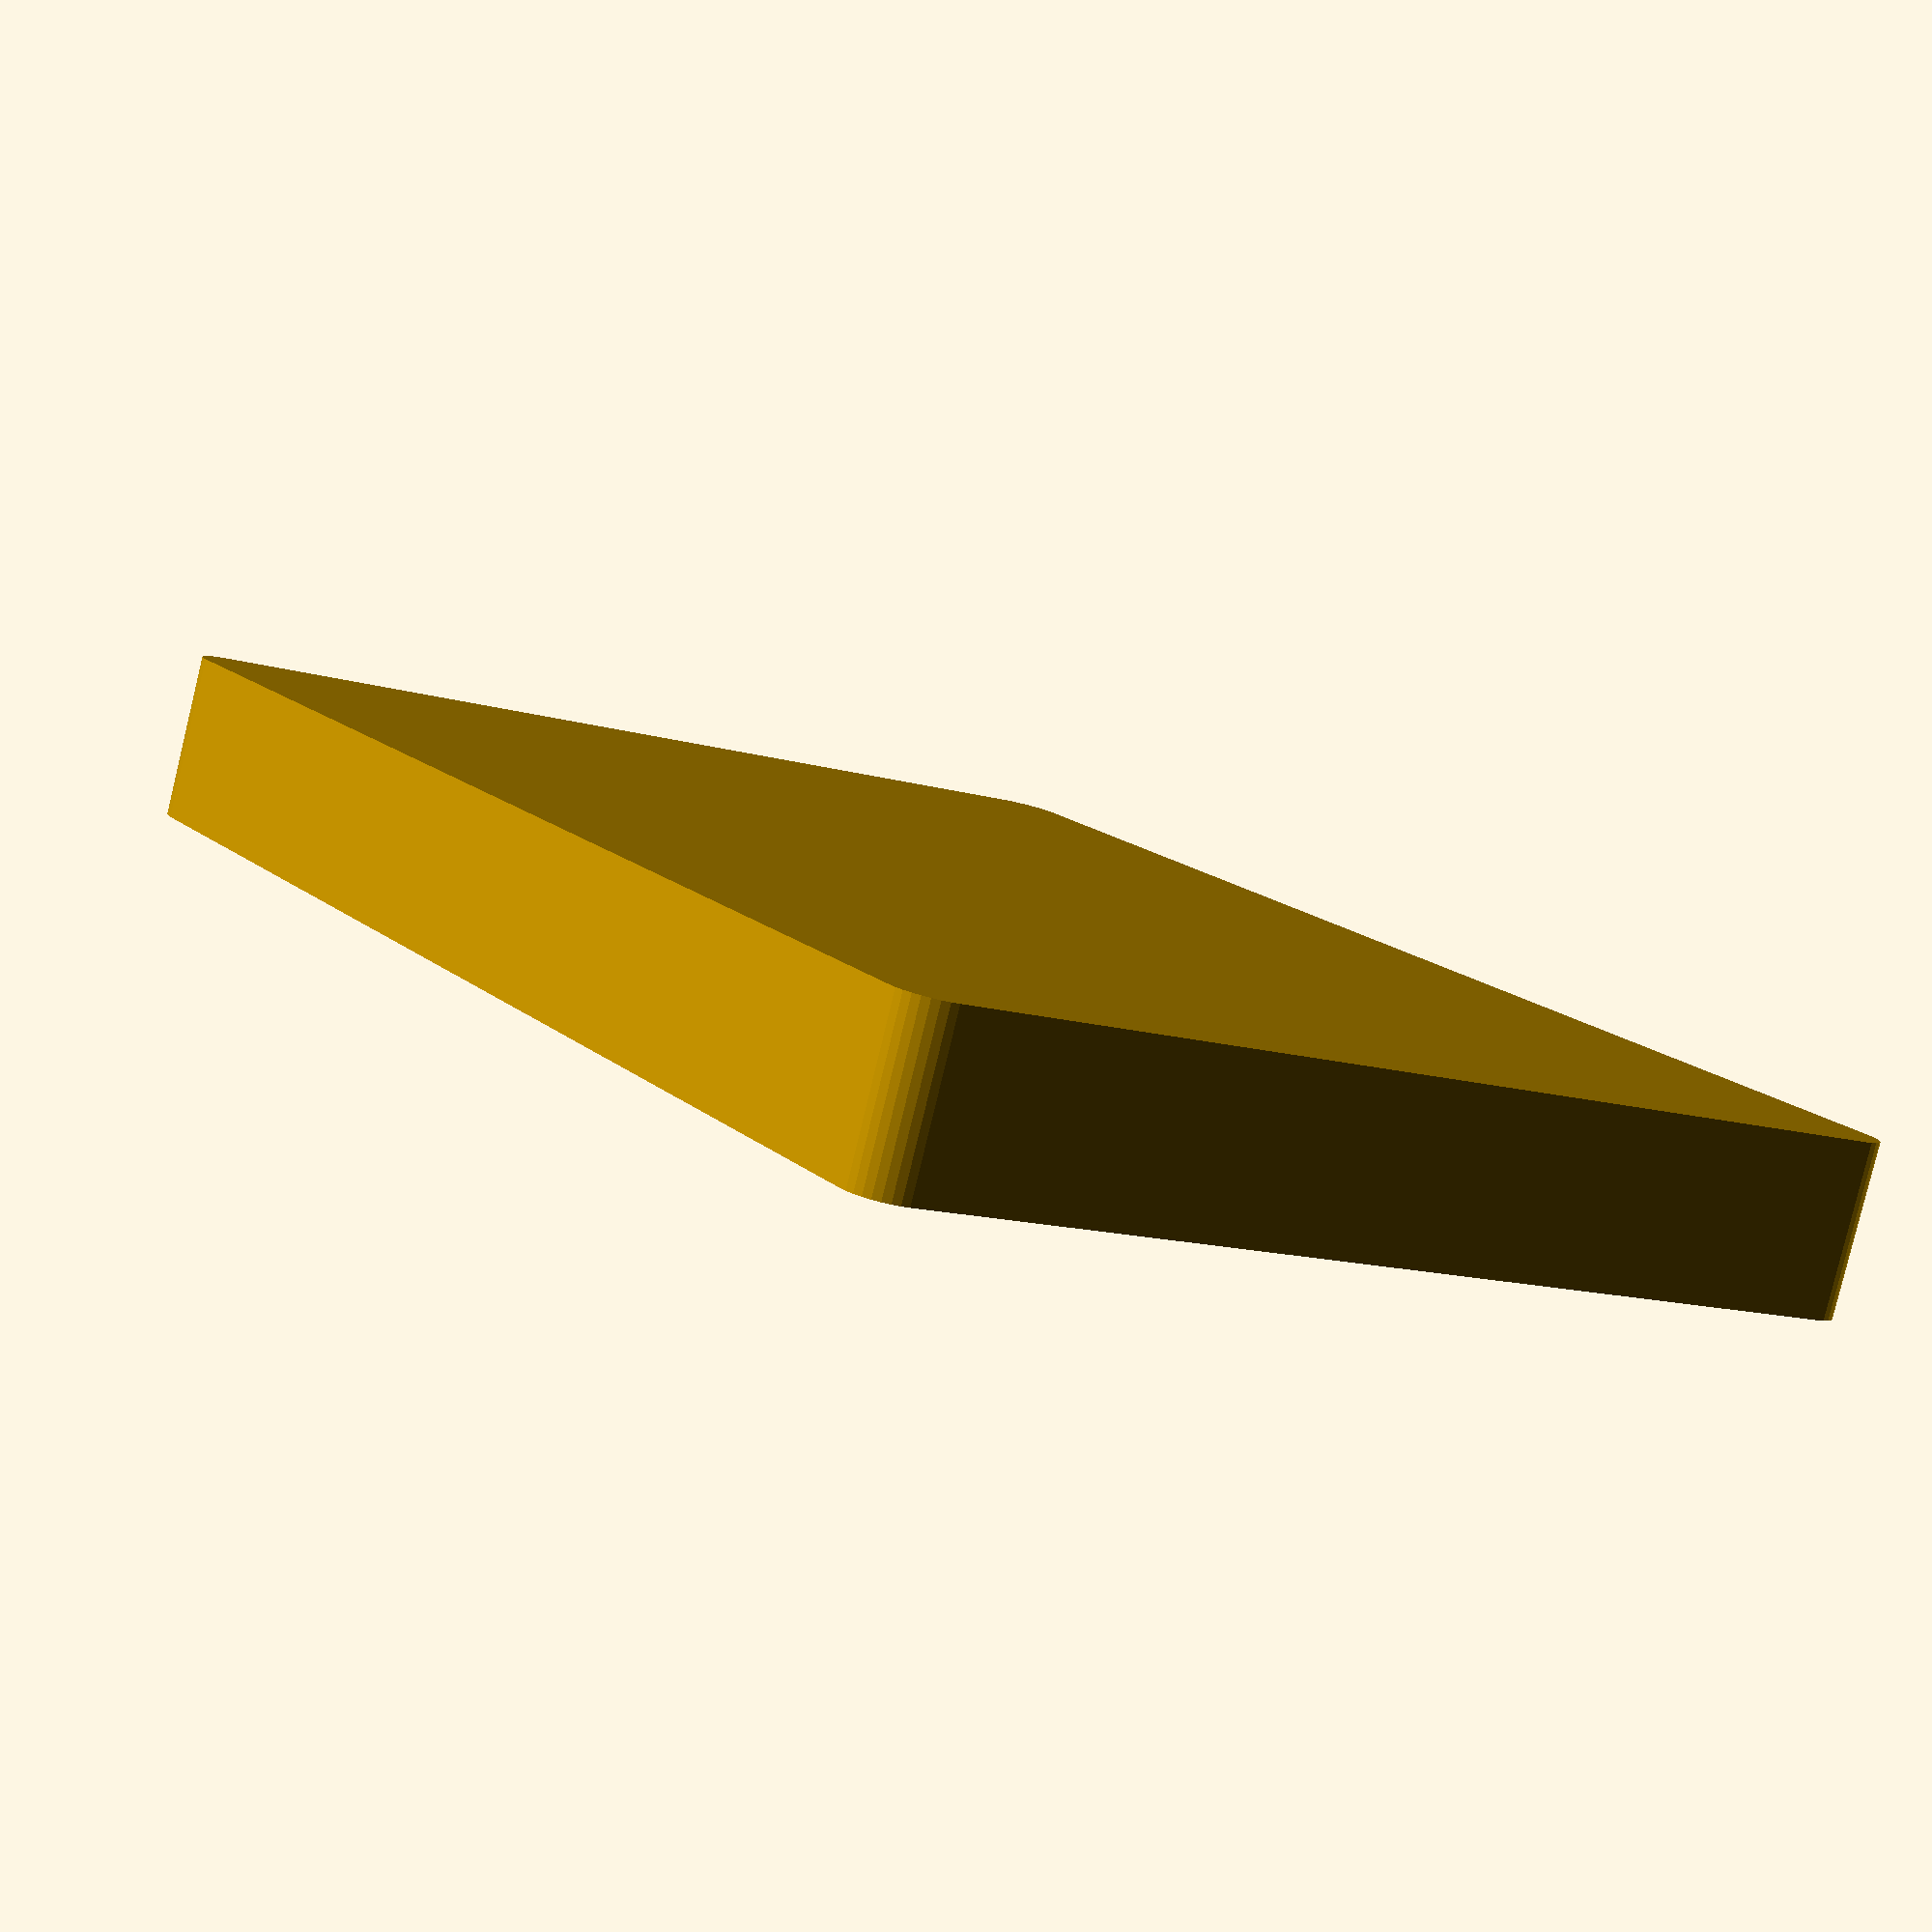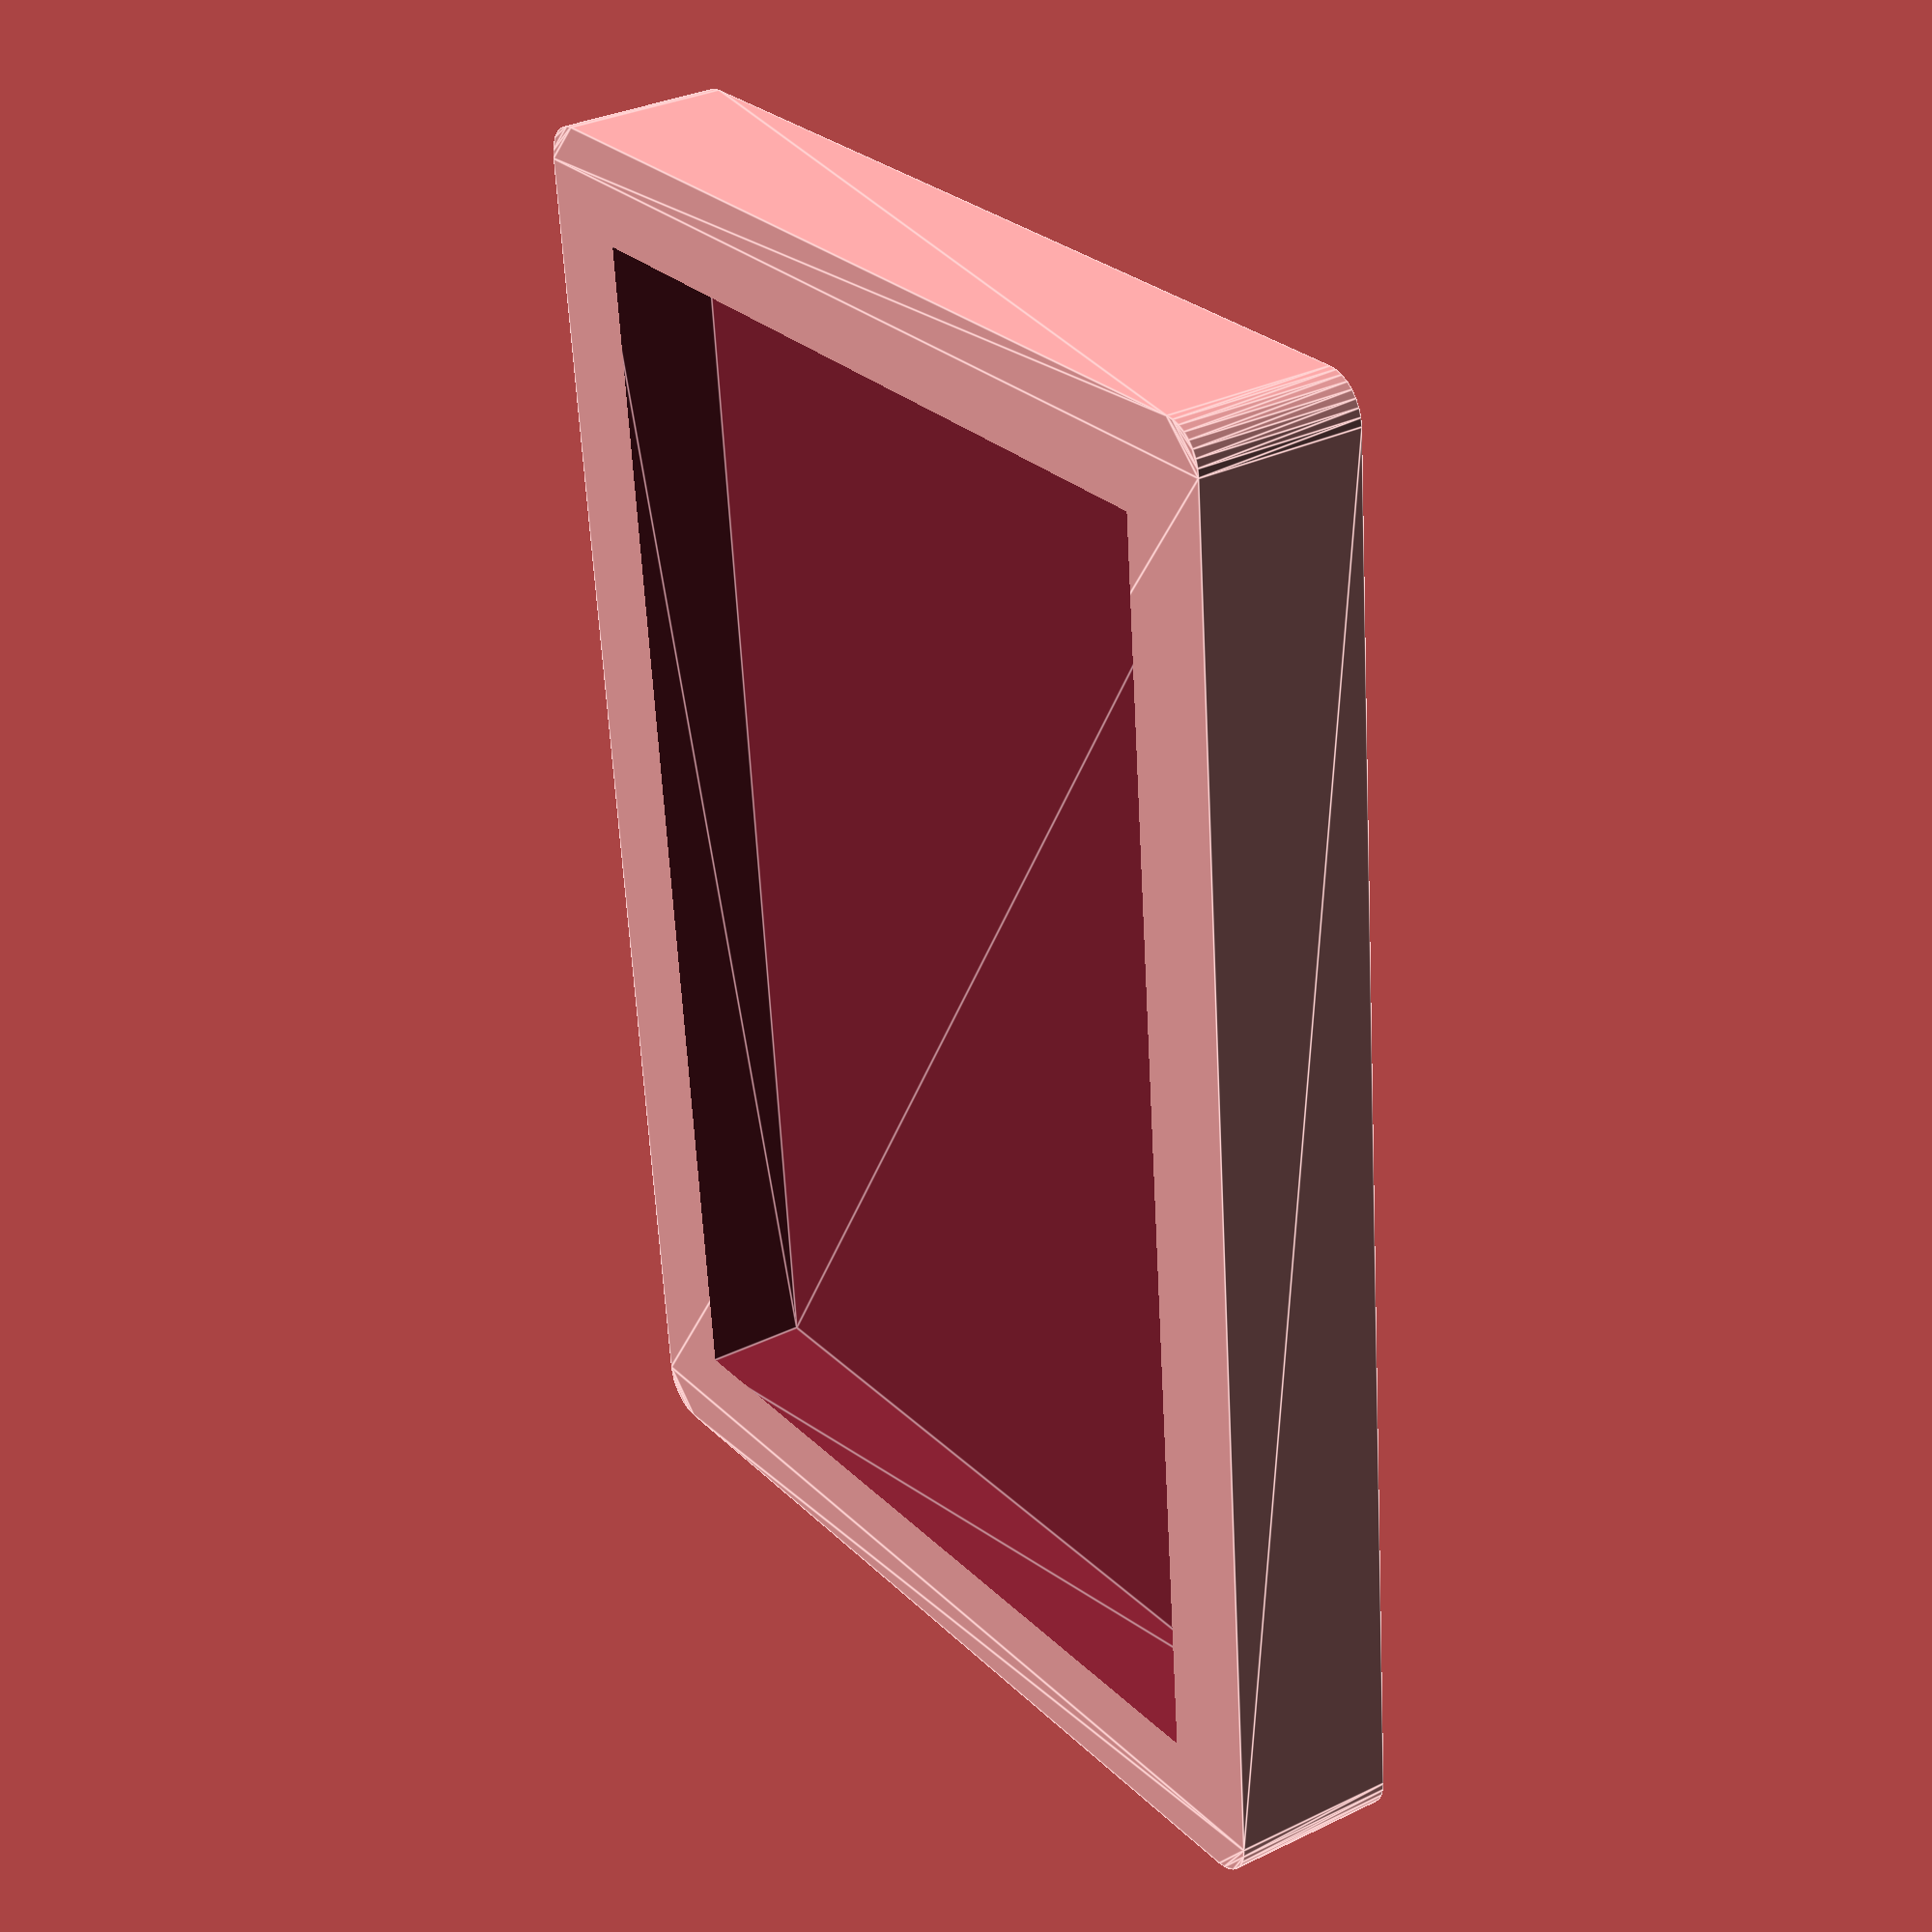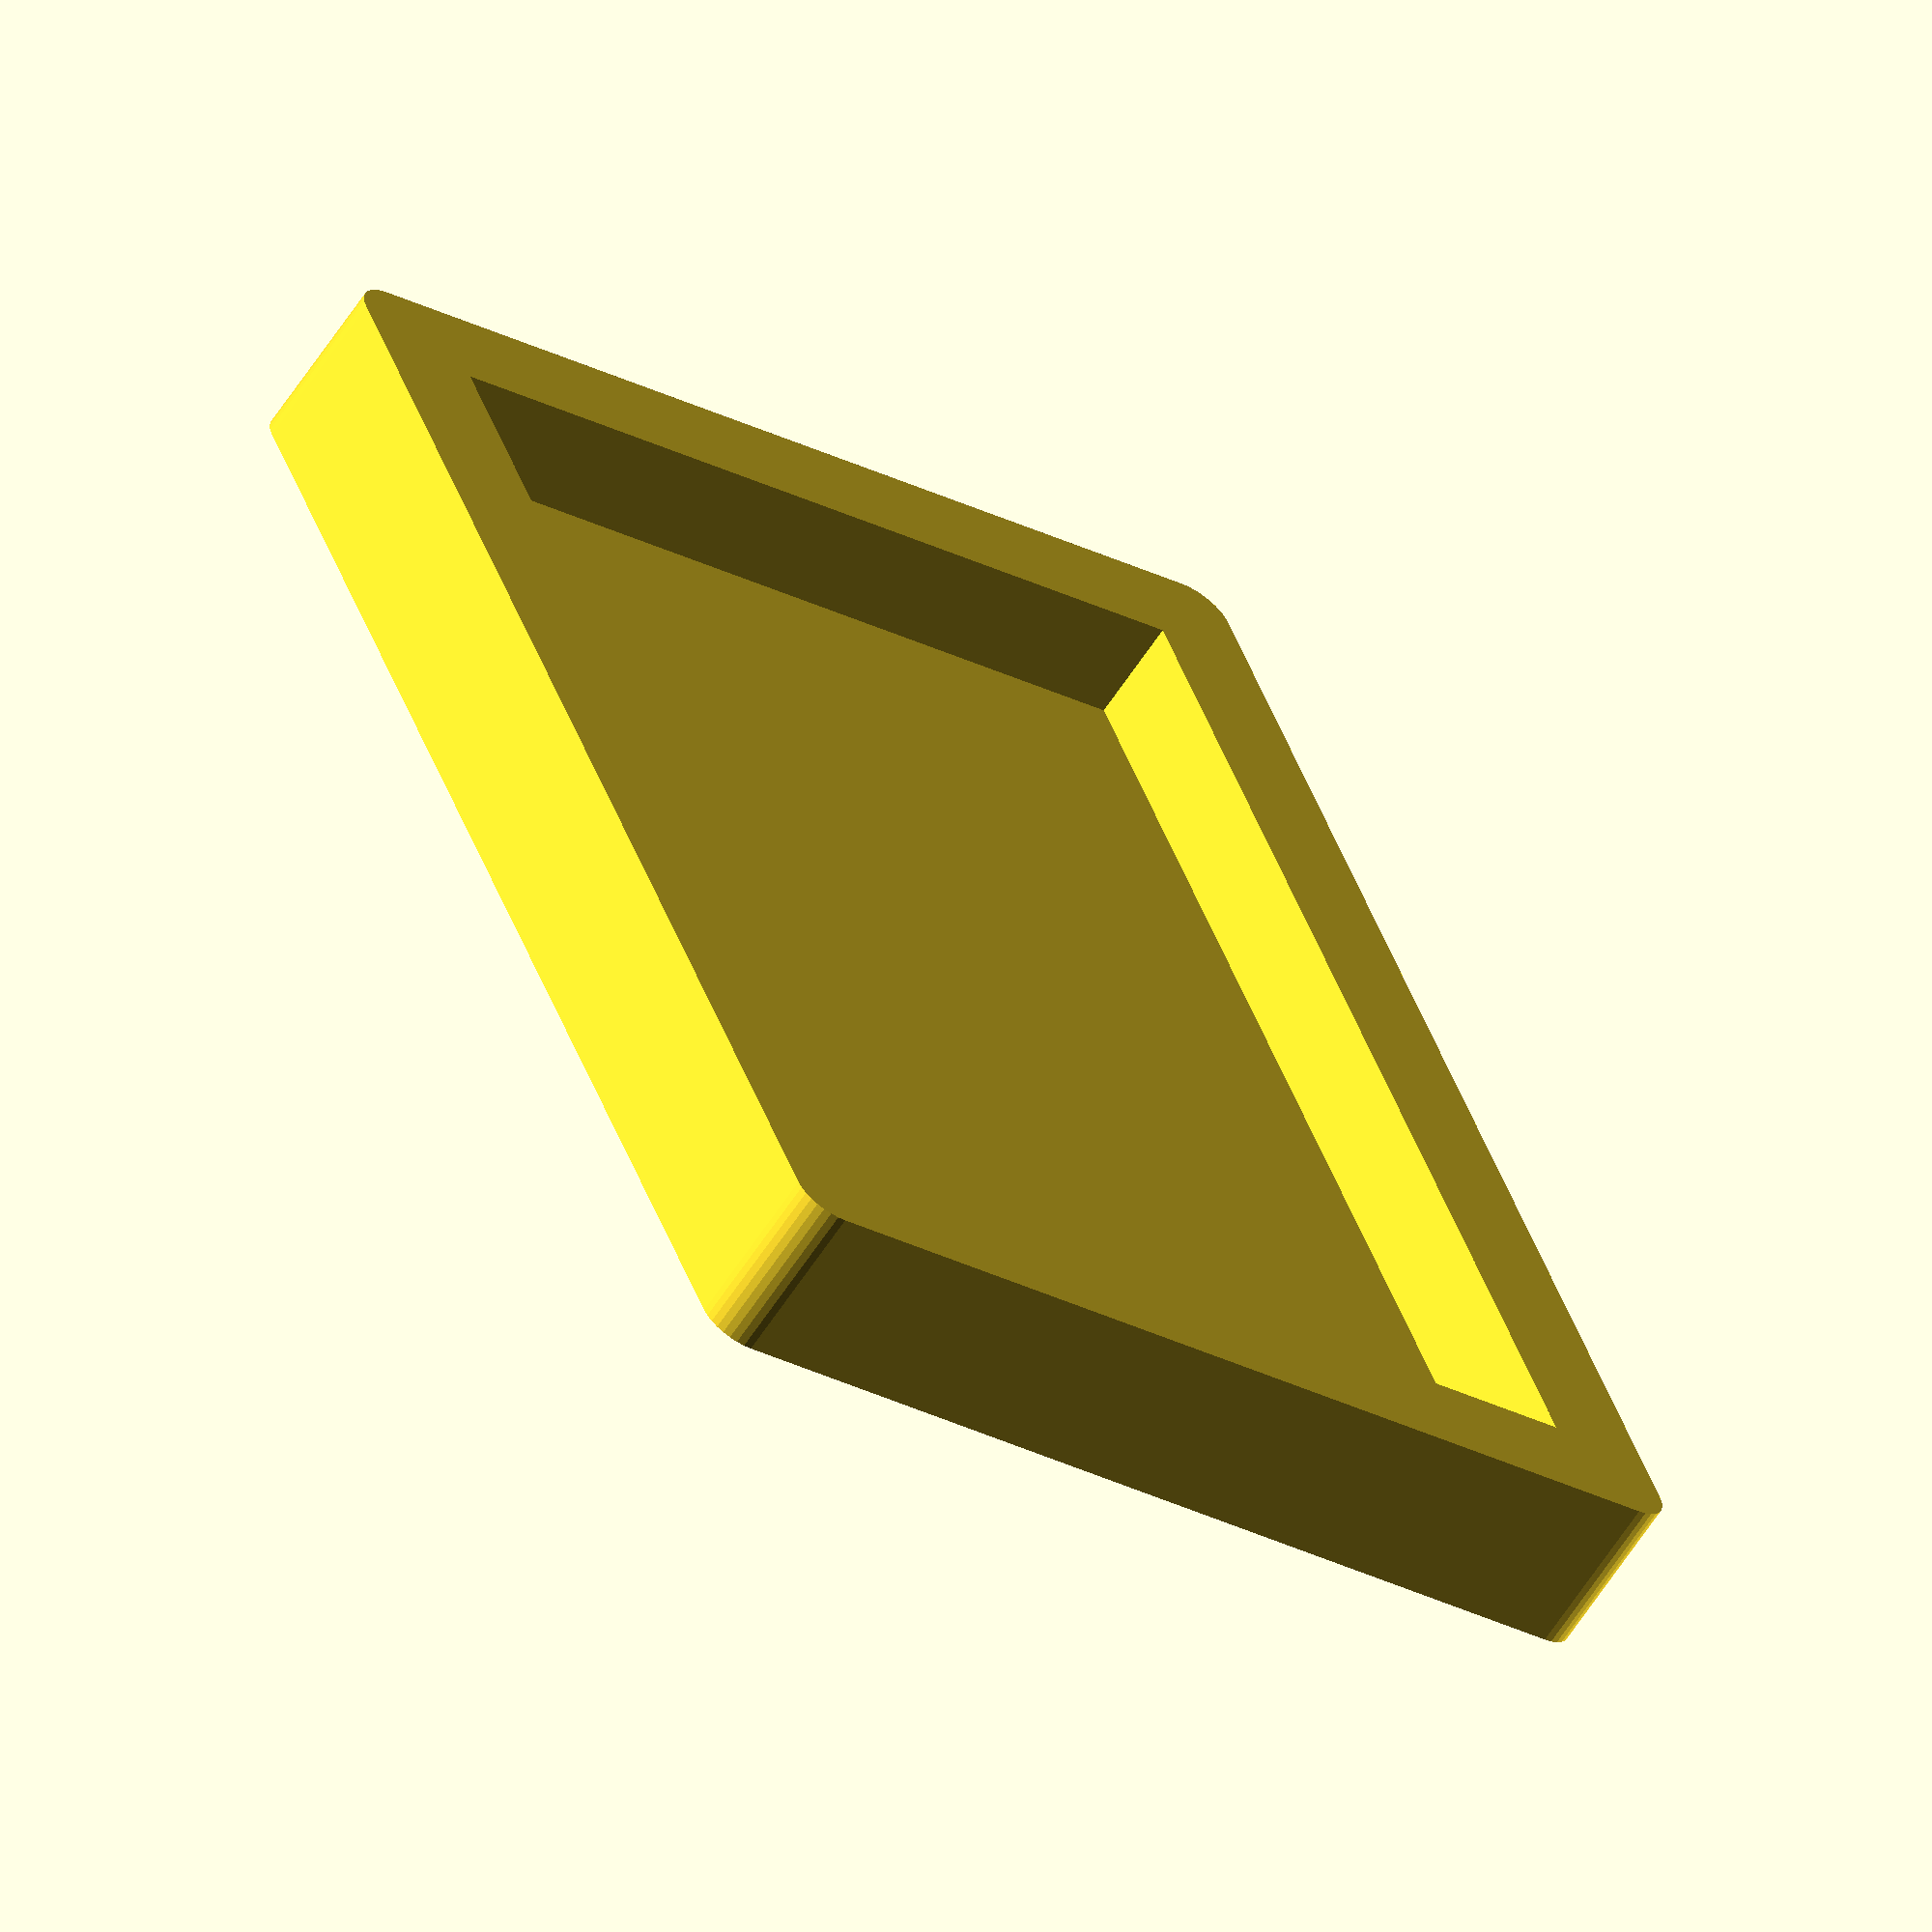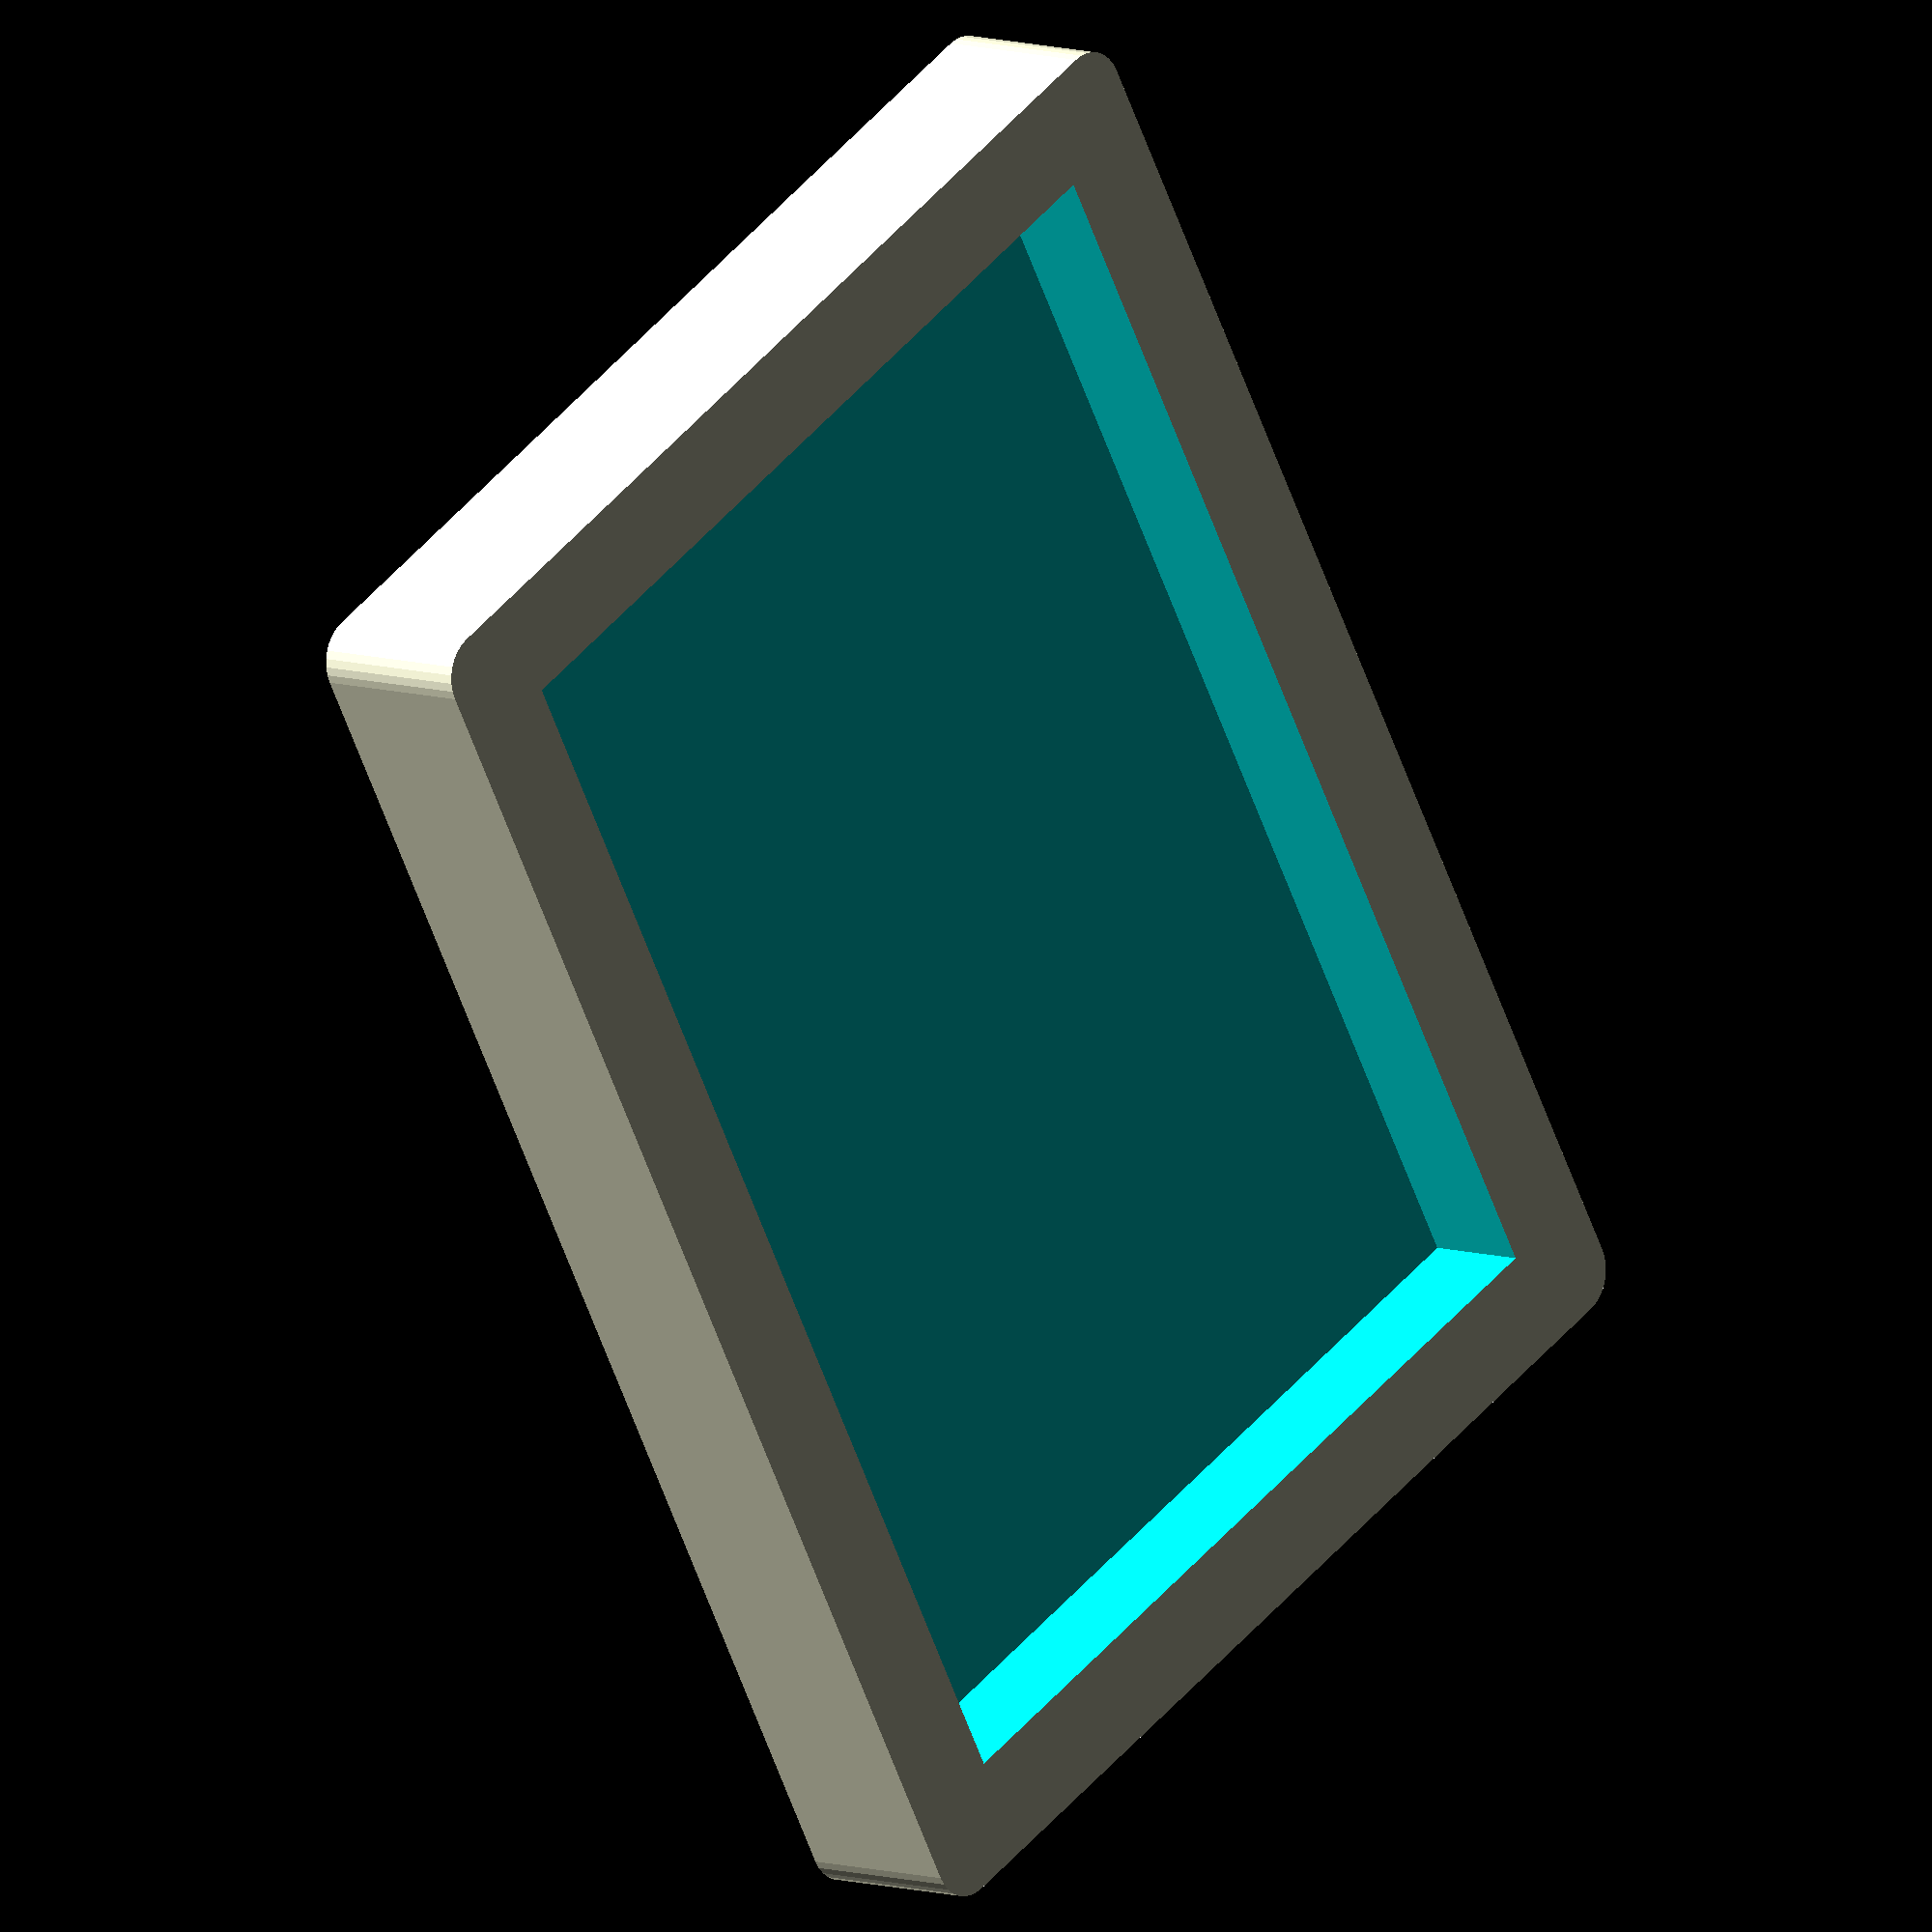
<openscad>
$fn = 32;
// Parameters
slider_size = 20;        // mm
sliders_x = 3;           // count
sliders_y = 2;           // count
tolerance = 1;           // mm (for the total space)
base_height = 3;         // mm
wall_height = 5;         // mm
wall_thickness = 5;      // mm
magnet_height = 1/16 * 25.4; // inch to mm conversion
magnet_radius = 3/16 * 25.4 * 1/2 * 1.01; // inch to mm conversion
magnet_offset = 0.5;     // mm
fillet_radius = 2;       // Fillet radius for outer corners

// Helper function to calculate total width and height
grid_width = sliders_x * slider_size + tolerance;
grid_height = sliders_y * slider_size + tolerance;
magnet_spacing_x = slider_size + tolerance/sliders_x; // Adjust magnet spacing with tolerance
magnet_spacing_y = slider_size + tolerance/sliders_y;

// Magnet Grid Module
module magnet_grid() {
    for (x = [0:sliders_x-1]) {
        for (y = [0:sliders_y-1]) {
            // Position magnets in grid with adjusted spacing and center the whole grid
            translate([x * magnet_spacing_x - (grid_width / 2) + magnet_spacing_x / 2, 
                       y * magnet_spacing_y - (grid_height / 2) + magnet_spacing_y / 2,
                       base_height - magnet_offset - magnet_height])
                cylinder(h=magnet_height, r=magnet_radius);
        }
    }
}

// Main difference block
difference() {
    // Outer structure with walls and filleted corners
    linear_extrude(base_height + wall_height)
        offset(r=fillet_radius)  // Apply fillet to outer corners
            square([grid_width + 2 * wall_thickness - 2*fillet_radius, grid_height + 2 * wall_thickness - 2*fillet_radius], center = true);
    
    // Inner cut-out for the top part (no fillet here)
    translate([0, 0, base_height])
        linear_extrude(1.1 * wall_height)
            square([grid_width, grid_height], center = true);
    
    // Magnet grid recessed in the base
    magnet_grid();
}

</openscad>
<views>
elev=262.5 azim=301.9 roll=13.7 proj=p view=solid
elev=147.2 azim=264.5 roll=123.8 proj=p view=edges
elev=62.4 azim=249.1 roll=326.9 proj=o view=solid
elev=172.0 azim=240.8 roll=226.5 proj=o view=solid
</views>
